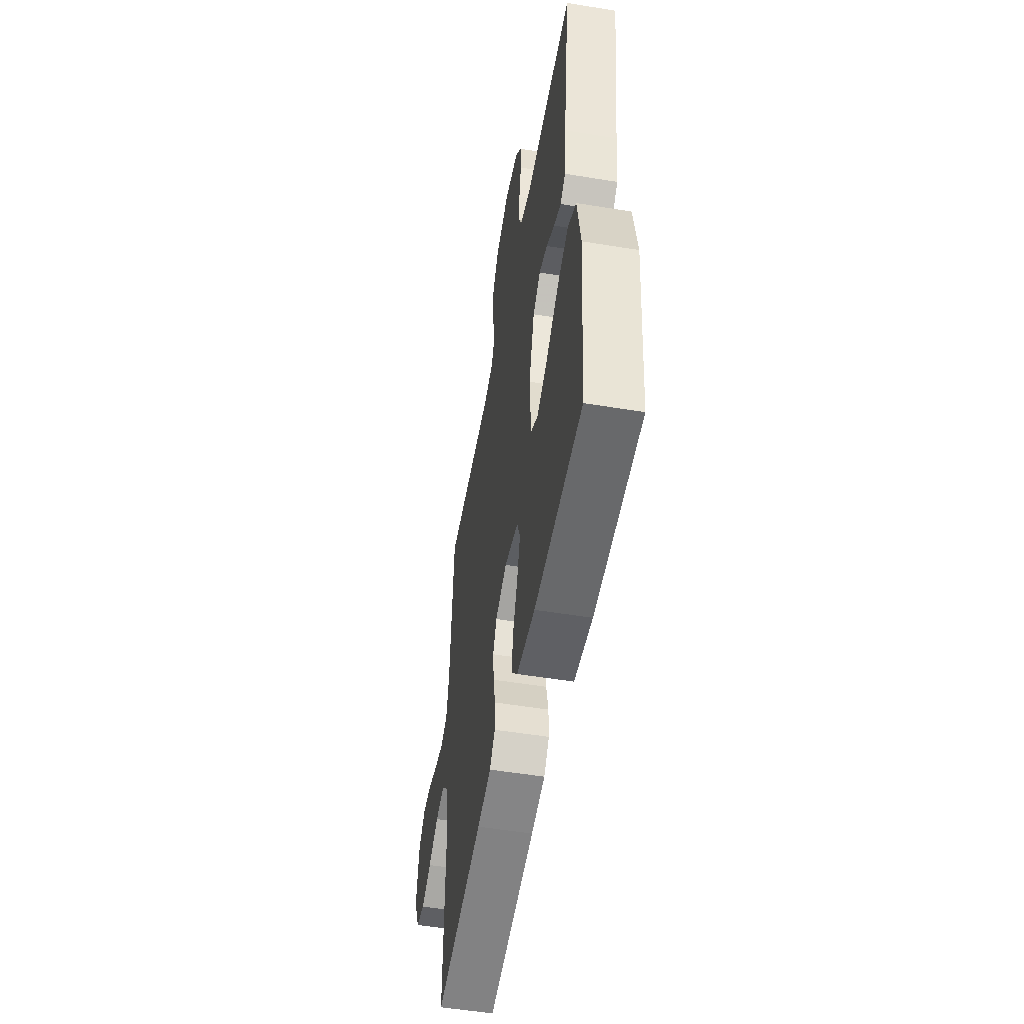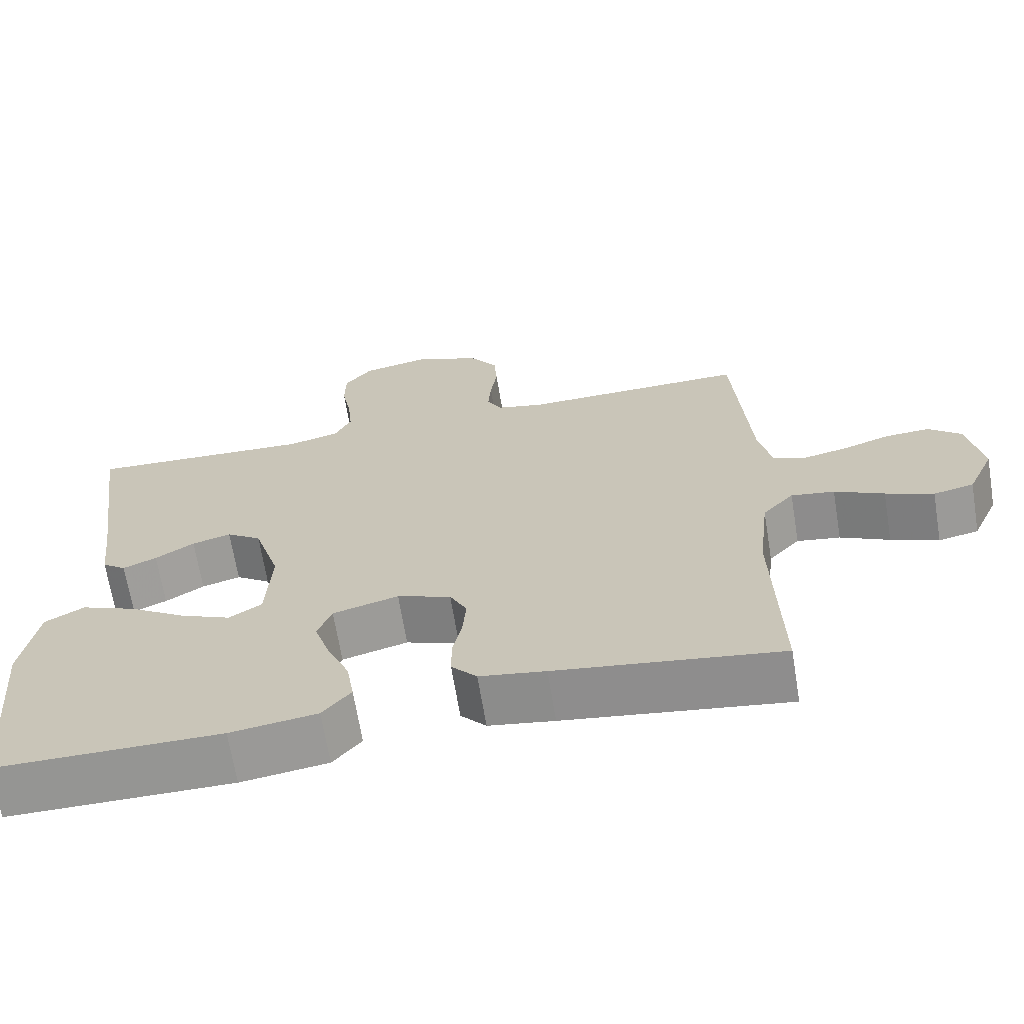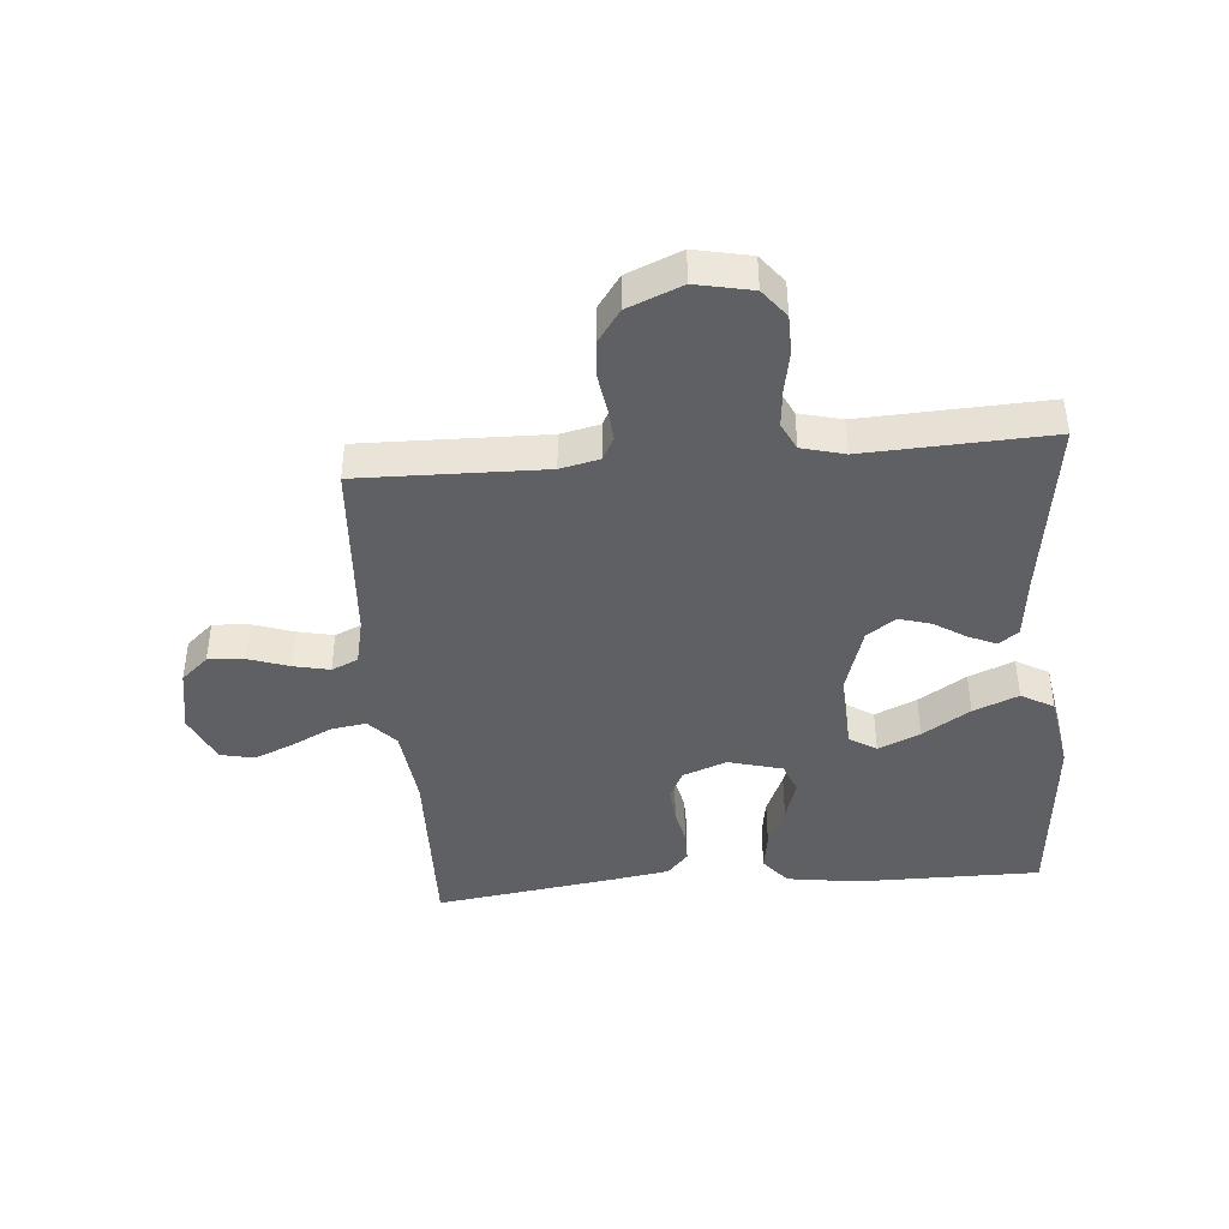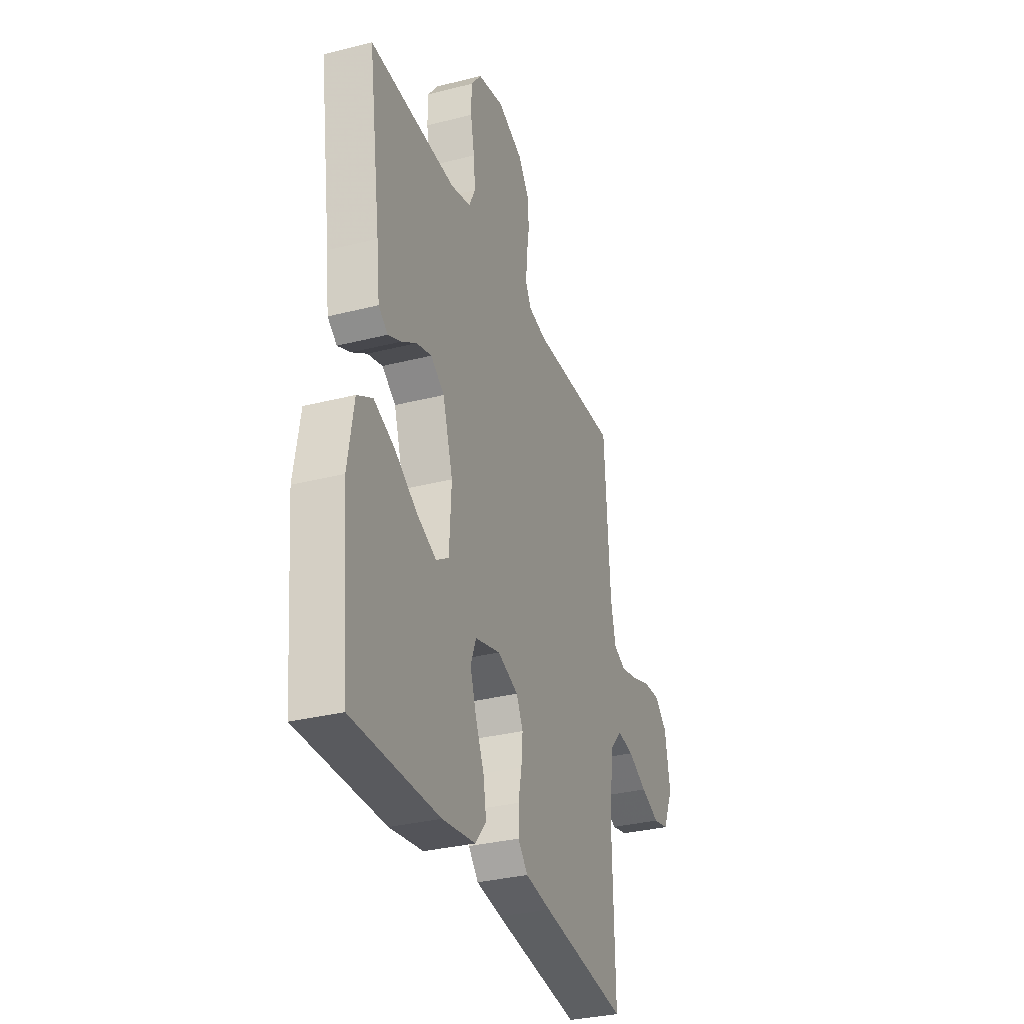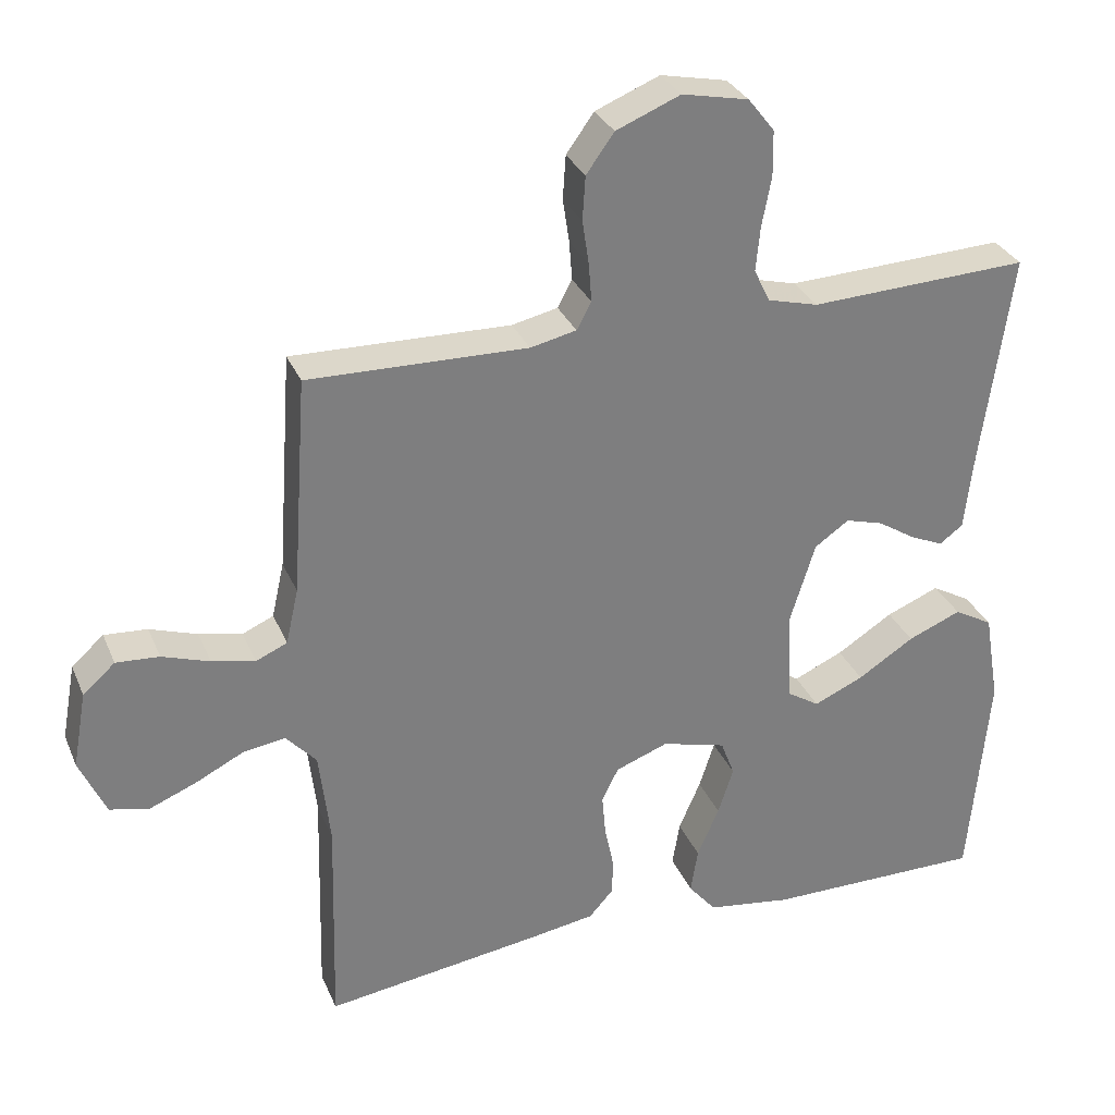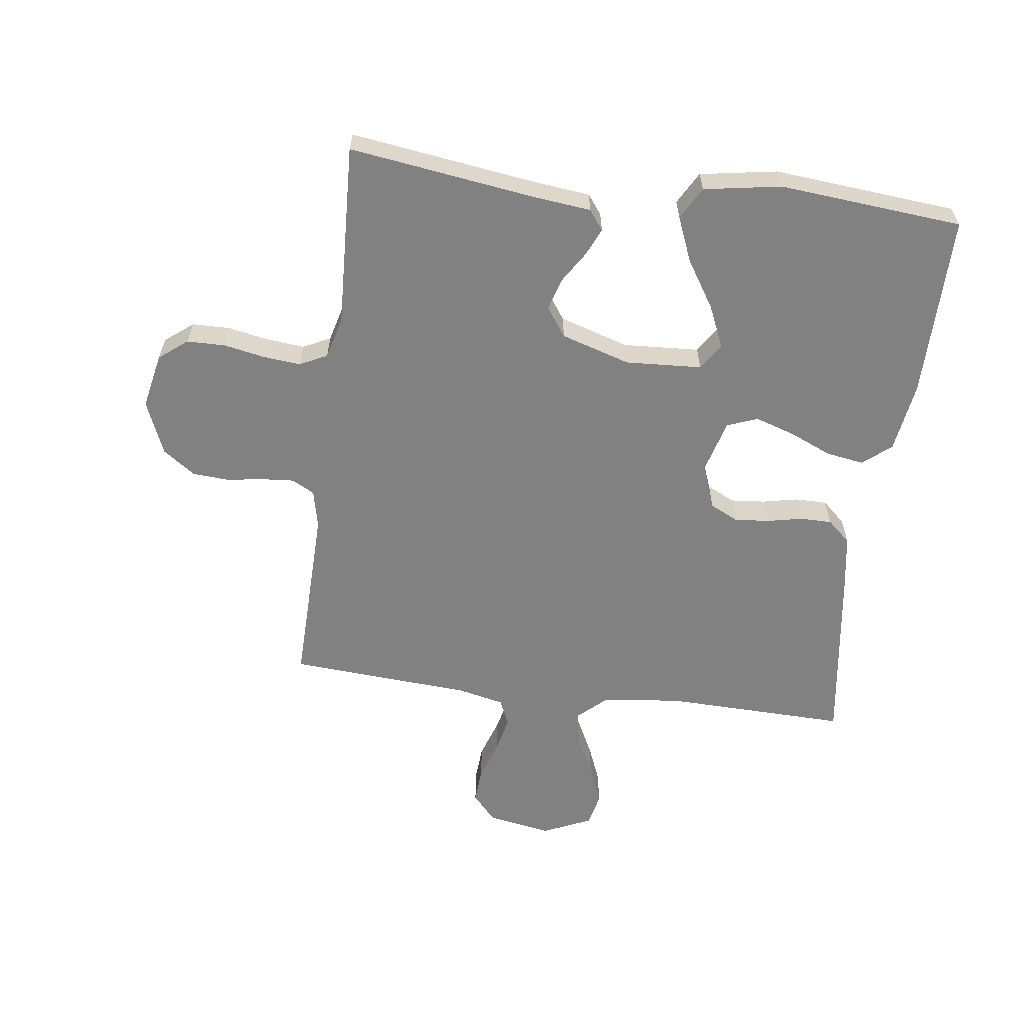
<metadata>
{"format":"obj","ext":"obj","renderer":"f3d","projection":"perspective","resolution":1024,"background":"white","views":[{"elev":-52.8,"azim":80.0,"up":"+Z"},{"elev":-67.3,"azim":-170.7,"up":"+Z"},{"elev":-42.5,"azim":4.9,"up":"+Y"},{"elev":-32.0,"azim":109.7,"up":"+Z"},{"elev":30.9,"azim":-20.3,"up":"+Z"},{"elev":-60.4,"azim":82.6,"up":"+Y"}]}
</metadata>
<code>
v 0.5 0.07 -0.5
v 0.2 0.07 -0.499
v 0.084 0.07 -0.482
v 0.046 0.07 -0.436
v 0.056 0.07 -0.374
v 0.086 0.07 -0.305
v 0.107 0.07 -0.24
v 0.088 0.07 -0.19
v 0 0.07 -0.166
v -0.072 0.07 -0.193
v -0.095 0.07 -0.239
v -0.09 0.07 -0.296
v -0.078 0.07 -0.354
v -0.078 0.07 -0.406
v -0.112 0.07 -0.444
v -0.2 0.07 -0.458
v -0.5 0.07 -0.5
v -0.492 0.07 -0.2
v -0.507 0.07 -0.07
v -0.549 0.07 -0.024
v -0.607 0.07 -0.033
v -0.673 0.07 -0.066
v -0.737 0.07 -0.092
v -0.791 0.07 -0.08
v -0.827 0.07 0
v -0.808 0.07 0.105
v -0.764 0.07 0.144
v -0.705 0.07 0.14
v -0.64 0.07 0.118
v -0.581 0.07 0.105
v -0.538 0.07 0.124
v -0.521 0.07 0.2
v -0.5 0.07 0.5
v -0.2 0.07 0.493
v -0.137 0.07 0.507
v -0.117 0.07 0.544
v -0.121 0.07 0.597
v -0.13 0.07 0.657
v -0.126 0.07 0.717
v -0.088 0.07 0.77
v 0 0.07 0.806
v 0.091 0.07 0.787
v 0.127 0.07 0.741
v 0.128 0.07 0.679
v 0.115 0.07 0.611
v 0.109 0.07 0.55
v 0.131 0.07 0.505
v 0.2 0.07 0.487
v 0.5 0.07 0.5
v 0.458 0.07 0.2
v 0.447 0.07 0.102
v 0.415 0.07 0.078
v 0.37 0.07 0.098
v 0.318 0.07 0.131
v 0.266 0.07 0.146
v 0.219 0.07 0.113
v 0.184 0.07 0
v 0.191 0.07 -0.125
v 0.235 0.07 -0.153
v 0.303 0.07 -0.123
v 0.38 0.07 -0.074
v 0.453 0.07 -0.044
v 0.506 0.07 -0.074
v 0.527 0.07 -0.2
v 0.5 0 -0.5
v 0.2 0 -0.499
v 0.084 0 -0.482
v 0.046 0 -0.436
v 0.056 0 -0.374
v 0.086 0 -0.305
v 0.107 0 -0.24
v 0.088 0 -0.19
v 0 0 -0.166
v -0.072 0 -0.193
v -0.095 0 -0.239
v -0.09 0 -0.296
v -0.078 0 -0.354
v -0.078 0 -0.406
v -0.112 0 -0.444
v -0.2 0 -0.458
v -0.5 0 -0.5
v -0.492 0 -0.2
v -0.507 0 -0.07
v -0.549 0 -0.024
v -0.607 0 -0.033
v -0.673 0 -0.066
v -0.737 0 -0.092
v -0.791 0 -0.08
v -0.827 0 0
v -0.808 0 0.105
v -0.764 0 0.144
v -0.705 0 0.14
v -0.64 0 0.118
v -0.581 0 0.105
v -0.538 0 0.124
v -0.521 0 0.2
v -0.5 0 0.5
v -0.2 0 0.493
v -0.137 0 0.507
v -0.117 0 0.544
v -0.121 0 0.597
v -0.13 0 0.657
v -0.126 0 0.717
v -0.088 0 0.77
v 0 0 0.806
v 0.091 0 0.787
v 0.127 0 0.741
v 0.128 0 0.679
v 0.115 0 0.611
v 0.109 0 0.55
v 0.131 0 0.505
v 0.2 0 0.487
v 0.5 0 0.5
v 0.458 0 0.2
v 0.447 0 0.102
v 0.415 0 0.078
v 0.37 0 0.098
v 0.318 0 0.131
v 0.266 0 0.146
v 0.219 0 0.113
v 0.184 0 0
v 0.191 0 -0.125
v 0.235 0 -0.153
v 0.303 0 -0.123
v 0.38 0 -0.074
v 0.453 0 -0.044
v 0.506 0 -0.074
v 0.527 0 -0.2
f 60 61 62 63
f 59 60 63 64
f 51 52 53 54
f 50 51 54 55
f 48 49 50 55
f 47 48 55 56
f 42 43 44 45
f 42 45 46
f 41 42 46
f 40 41 46
f 37 38 39 40
f 36 37 40 46
f 35 36 46 47
f 32 33 34
f 31 32 34 35
f 26 27 28 29
f 26 29 30
f 25 26 30
f 24 25 30
f 21 22 23 24
f 21 24 30 31
f 15 16 17 18
f 15 18 19
f 12 13 14 15
f 11 12 15 19
f 10 11 19 20
f 3 4 5 6
f 3 6 7
f 2 3 7
f 59 64 1 2
f 58 59 2 7
f 57 58 7 8
f 56 57 8 9
f 20 21 31 35
f 20 35 47 56
f 9 10 20 56
f 127 126 125 124
f 128 127 124 123
f 118 117 116 115
f 119 118 115 114
f 119 114 113 112
f 120 119 112 111
f 109 108 107 106
f 110 109 106
f 110 106 105
f 110 105 104
f 104 103 102 101
f 110 104 101 100
f 111 110 100 99
f 98 97 96
f 99 98 96 95
f 93 92 91 90
f 94 93 90
f 94 90 89
f 94 89 88
f 88 87 86 85
f 95 94 88 85
f 82 81 80 79
f 83 82 79
f 79 78 77 76
f 83 79 76 75
f 84 83 75 74
f 70 69 68 67
f 71 70 67
f 71 67 66
f 66 65 128 123
f 71 66 123 122
f 72 71 122 121
f 73 72 121 120
f 99 95 85 84
f 120 111 99 84
f 120 84 74 73
f 1 65 66 2
f 2 66 67 3
f 3 67 68 4
f 4 68 69 5
f 5 69 70 6
f 6 70 71 7
f 7 71 72 8
f 8 72 73 9
f 9 73 74 10
f 10 74 75 11
f 11 75 76 12
f 12 76 77 13
f 13 77 78 14
f 14 78 79 15
f 15 79 80 16
f 16 80 81 17
f 17 81 82 18
f 18 82 83 19
f 19 83 84 20
f 20 84 85 21
f 21 85 86 22
f 22 86 87 23
f 23 87 88 24
f 24 88 89 25
f 25 89 90 26
f 26 90 91 27
f 27 91 92 28
f 28 92 93 29
f 29 93 94 30
f 30 94 95 31
f 31 95 96 32
f 32 96 97 33
f 33 97 98 34
f 34 98 99 35
f 35 99 100 36
f 36 100 101 37
f 37 101 102 38
f 38 102 103 39
f 39 103 104 40
f 40 104 105 41
f 41 105 106 42
f 42 106 107 43
f 43 107 108 44
f 44 108 109 45
f 45 109 110 46
f 46 110 111 47
f 47 111 112 48
f 48 112 113 49
f 49 113 114 50
f 50 114 115 51
f 51 115 116 52
f 52 116 117 53
f 53 117 118 54
f 54 118 119 55
f 55 119 120 56
f 56 120 121 57
f 57 121 122 58
f 58 122 123 59
f 59 123 124 60
f 60 124 125 61
f 61 125 126 62
f 62 126 127 63
f 63 127 128 64
f 64 128 65 1

</code>
